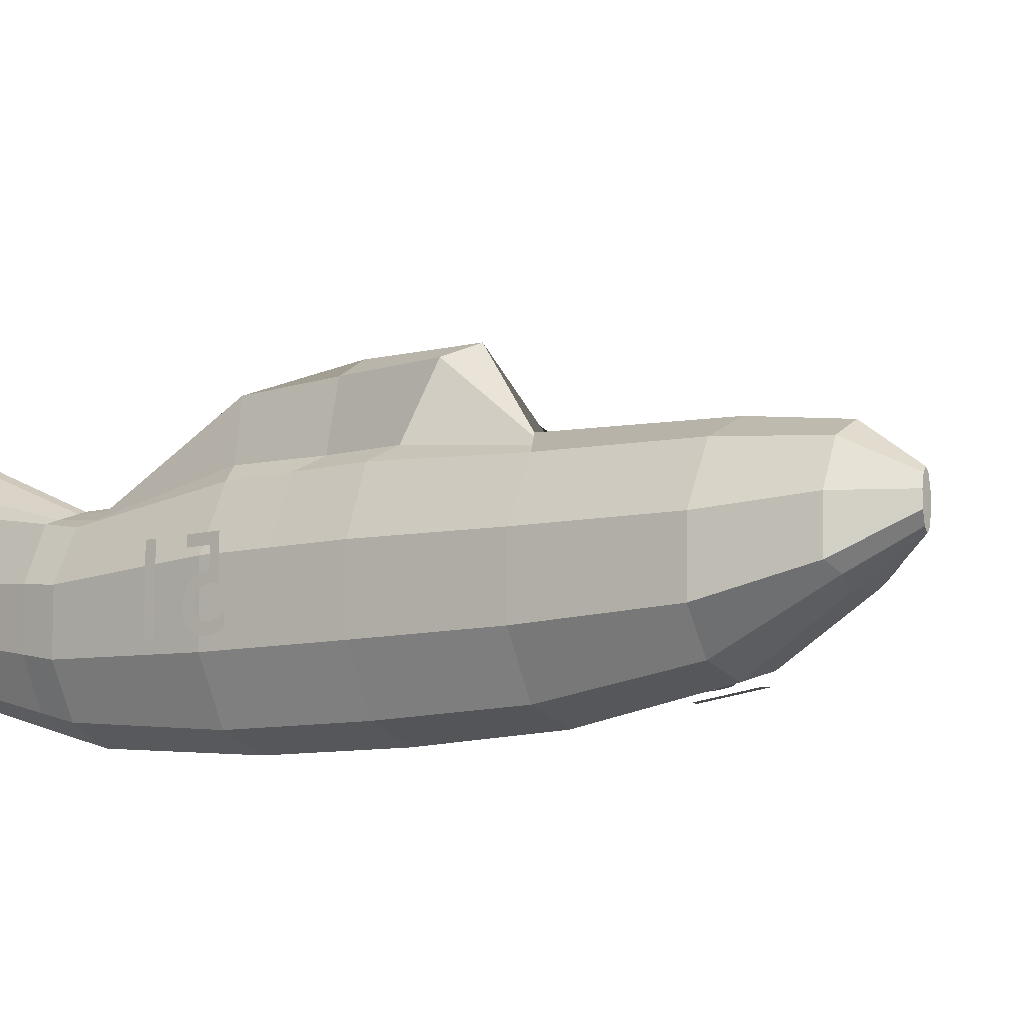
<metadata>
{"format":"obj","ext":"obj","renderer":"f3d","projection":"perspective","resolution":1024,"background":"white","views":[{"elev":-8.7,"azim":-53.6,"up":"+Y"}]}
</metadata>
<code>
o Coqpit
v 0.004614 3.778 -4.499
v 0.0189 1.539 4.441
v 0.1103 1.775 -4.455
v 0.04904 1.502 4.441
v 0.1669 1.609 -4.453
v 0.06767 1.404 4.441
v 0.1669 1.402 -4.451
v 0.06767 1.282 4.441
v 0.1103 1.234 -4.449
v 0.04904 1.184 4.441
v 0.0189 1.17 -4.448
v 0.0189 1.146 4.441
v -0.07254 1.234 -4.449
v -0.01124 1.184 4.441
v -0.129 1.402 -4.451
v -0.02987 1.282 4.441
v -0.129 1.609 -4.453
v -0.02987 1.404 4.441
v -0.07258 1.775 -4.455
v -0.01124 1.502 4.441
v 0.0563 2.273 -3.294
v 0.03418 1.895 -1.865
v 0.01955 2.541 -0.6588
v -0.009146 2.676 1.228
v 0.0106 2.04 1.629
v 0.0189 1.976 3.191
v 0.4107 1.794 3.191
v 0.4291 1.83 1.894
v 0.4291 1.83 0.6248
v 0.4272 1.83 -0.646
v 0.3659 1.714 -2.11
v 0.2055 1.94 -3.517
v 0.6528 1.316 3.191
v 0.6826 1.33 1.894
v 0.6826 1.33 0.6249
v 0.6826 1.33 -0.6439
v 0.5803 1.284 -2.109
v 0.3717 1.423 -3.542
v 0.6528 0.7685 3.186
v 0.6826 0.7184 1.894
v 0.6826 0.7118 0.625
v 0.6826 0.7116 -0.6438
v 0.5803 0.759 -2.108
v 0.3728 1.013 -3.534
v 0.4107 0.4495 3.165
v 0.4291 0.2509 1.894
v 0.4291 0.2118 0.6251
v 0.4291 0.2116 -0.6437
v 0.3659 0.336 -2.108
v 0.2376 0.689 -3.52
v 0.0189 0.3497 3.154
v 0.0189 0.1231 1.894
v 0.0189 0.06619 0.6252
v 0.0189 0.06597 -0.6437
v 0.0189 0.1745 -2.108
v 0.0189 0.5671 -3.514
v -0.3729 0.4495 3.165
v -0.3913 0.2509 1.894
v -0.3913 0.2118 0.6251
v -0.3913 0.2116 -0.6437
v -0.3281 0.336 -2.108
v -0.1998 0.689 -3.52
v -0.615 0.7685 3.186
v -0.6448 0.7184 1.894
v -0.6448 0.7118 0.625
v -0.6448 0.7116 -0.6438
v -0.5425 0.759 -2.108
v -0.335 1.013 -3.534
v -0.615 1.316 3.191
v -0.6448 1.33 1.894
v -0.6545 1.359 0.6252
v -0.6544 1.359 -0.6404
v -0.5425 1.284 -2.109
v -0.3362 1.423 -3.542
v -0.3729 1.794 3.191
v -0.3913 1.83 1.894
v -0.4424 1.892 0.6108
v -0.3931 1.892 -0.6529
v -0.3281 1.714 -2.11
v -0.232 1.94 -3.517
v -0.02608 2.68 0.2441
v 0.4291 1.83 -0.02825
v 0.6826 1.33 -0.02816
v 0.6826 0.7117 -0.02806
v 0.4291 0.2117 -0.02797
v 0.0189 0.06608 -0.02794
v -0.3913 0.2117 -0.02797
v -0.6448 0.7117 -0.02806
v -0.6544 1.359 -0.0262
v -0.417 1.892 -0.03963
v 0.1579 1.858 -3.986
v 0.2693 1.516 -3.997
v 0.2698 1.207 -3.992
v 0.1732 0.9651 -3.984
v -0.0189 1.039 -3.979
v -0.137 0.9651 -3.984
v -0.232 1.207 -3.992
v -0.2326 1.516 -3.997
v -0.1523 1.858 -3.986
v -0.01687 3.652 -3.855
v 0.0189 1.87 3.987
v 0.2739 1.737 3.987
v 0.4316 1.389 3.987
v 0.4316 0.9845 3.984
v 0.2605 0.8828 3.99
v 0.01506 0.8381 3.926
v -0.1791 0.9216 3.984
v -0.3938 0.9845 3.984
v -0.3938 1.389 3.987
v -0.2361 1.737 3.987
v 0.06044 1.899 -2.41
v 0.3276 1.768 -2.446
v 0.5305 1.317 -2.451
v 0.5308 0.8196 -2.448
v 0.3353 0.4203 -2.445
v 0.0189 0.2682 -2.444
v -0.2975 0.4203 -2.445
v -0.493 0.8196 -2.448
v -0.4933 1.317 -2.451
v -0.3052 1.768 -2.446
v 0.08835 2.191 -4.464
v 0.04278 1.51 4.441
v 0.1669 2.047 -3.518
v 0.297 1.751 -2.059
v 0.295 1.97 -0.6782
v 0.2814 2.006 0.7501
v 0.3422 1.874 1.839
v 0.3293 1.832 3.191
v 0.2794 2.01 -0.007773
v 0.1237 2.23 -3.988
v 0.221 1.765 3.987
v 0.2721 1.795 -2.438
v 0.08835 2.191 -4.464
v 0.1669 2.047 -3.518
v 0.297 1.751 -2.059
v 0.295 1.97 -0.6782
v 0.2814 2.006 0.7501
v 0.3422 1.874 1.839
v 0.3293 1.832 3.191
v 0.2794 2.01 -0.007773
v 0.1237 2.23 -3.988
v 0.221 1.765 3.987
v 0.2721 1.795 -2.438
v 0.04278 1.51 4.441
v -0.04765 2.422 -4.469
v -0.001503 1.514 4.441
v -0.1507 2.106 -3.518
v -0.2111 1.772 -2.03
v -0.2986 2.014 -0.6593
v -0.3039 2.004 0.7764
v -0.2615 1.898 1.808
v -0.2463 1.853 3.191
v -0.2573 2.009 0.115
v -0.1053 2.437 -3.989
v -0.1538 1.78 3.987
v -0.1871 1.81 -2.434
v -0.01045 3.388 -4.49
v -0.02064 2.31 -3.465
v -0.03651 1.86 -1.912
v -0.1554 2.524 -0.7264
v -0.2705 2.554 1.079
v -0.06783 1.999 1.681
v -0.05755 1.941 3.191
v -0.2455 2.535 0.2113
v -0.0351 3.302 -3.993
v -0.03087 1.844 3.987
v -0.0109 1.873 -2.417
v 0.01302 1.532 4.441
v 0.02558 1.531 4.441
v 0.02802 3.335 -4.489
v 0.06705 2.309 -3.48
v 0.1076 1.855 -1.919
v 0.1923 2.337 -0.7413
v 0.2943 2.49 0.965
v 0.1033 1.993 1.688
v 0.1057 1.936 3.191
v 0.3028 2.534 0.004644
v 0.02976 3.255 -3.993
v 0.07538 1.841 3.987
v 0.1196 1.87 -2.418
f 1 170 121 133 3 5 7 9 11 13 15 17 19 145 157
f 98 74 80 99
f 119 73 79 120
f 73 72 78 79
f 89 71 77 90
f 71 70 76 77
f 70 69 75 76
f 97 68 74 98
f 118 67 73 119
f 67 66 72 73
f 88 65 71 89
f 65 64 70 71
f 64 63 69 70
f 96 62 68 97
f 117 61 67 118
f 61 60 66 67
f 87 59 65 88
f 59 58 64 65
f 58 57 63 64
f 93 44 50 94
f 114 43 49 115
f 43 42 48 49
f 84 41 47 85
f 41 40 46 47
f 40 39 45 46
f 92 38 44 93
f 113 37 43 114
f 37 36 42 43
f 83 35 41 84
f 35 34 40 41
f 34 33 39 40
f 91 32 38 92
f 112 31 37 113
f 31 30 36 37
f 82 29 35 83
f 29 28 34 35
f 28 27 33 34
f 30 82 83 36
f 36 83 84 42
f 42 84 85 48
f 60 87 88 66
f 66 88 89 72
f 72 89 90 78
f 3 91 92 5
f 5 92 93 7
f 7 93 94 9
f 13 96 97 15
f 15 97 98 17
f 17 98 99 19
f 69 109 110 75
f 63 108 109 69
f 57 107 108 63
f 39 104 105 45
f 33 103 104 39
f 27 102 103 33
f 32 112 113 38
f 38 113 114 44
f 44 114 115 50
f 62 117 118 68
f 68 118 119 74
f 74 119 120 80
f 171 180 132 123
f 176 179 131 128
f 170 178 130 121
f 175 176 128 127
f 180 172 124 132
f 178 171 123 130
f 123 132 143 134
f 128 131 142 139
f 121 130 141 133
f 125 129 140 136
f 127 128 139 138
f 129 126 137 140
f 132 124 135 143
f 130 123 134 141
f 165 158 21 100
f 167 159 22 111
f 162 163 26 25
f 95 56 62 96
f 116 55 61 117
f 55 54 60 61
f 86 53 59 87
f 53 52 58 59
f 52 51 57 58
f 94 50 56 95
f 115 49 55 116
f 49 48 54 55
f 85 47 53 86
f 47 46 52 53
f 46 45 51 52
f 141 134 32 91
f 143 135 31 112
f 135 136 30 31
f 140 137 29 82
f 137 138 28 29
f 138 139 27 28
f 136 140 82 30
f 48 85 86 54
f 54 86 87 60
f 133 141 91 3
f 9 94 95 11
f 11 95 96 13
f 157 165 100 1
f 163 166 101 26
f 51 106 107 57
f 45 105 106 51
f 139 142 102 27
f 134 143 112 32
f 50 115 116 56
f 56 116 117 62
f 158 167 111 21
f 80 120 156 147
f 75 110 155 152
f 19 99 154 145
f 78 90 153 149
f 76 75 152 151
f 77 76 151 150
f 90 77 150 153
f 79 78 149 148
f 120 79 148 156
f 99 80 147 154
f 147 156 167 158
f 152 155 166 163
f 145 154 165 157
f 151 152 163 162
f 156 148 159 167
f 154 147 158 165
f 100 21 171 178
f 111 22 172 180
f 25 26 176 175
f 1 100 178 170
f 26 101 179 176
f 21 111 180 171
f 159 160 23 22
f 164 161 24 81
f 161 162 25 24
f 160 164 81 23
f 173 177 129 125
f 174 175 127 126
f 177 174 126 129
f 172 173 125 124
f 126 127 138 137
f 124 125 136 135
f 149 153 164 160
f 150 151 162 161
f 153 150 161 164
f 148 149 160 159
f 22 23 173 172
f 81 24 174 177
f 24 25 175 174
f 23 81 177 173
f 142 144 4 102
f 102 4 6 103
f 103 6 8 104
f 104 8 10 105
f 105 10 12 106
f 106 12 14 107
f 107 14 16 108
f 108 16 18 109
f 4 144 122 169 2 168 146 20 18 16 14 12 10 8 6
f 109 18 20 110
f 166 168 2 101
f 179 169 122 131
f 131 122 144 142
f 110 20 146 155
f 155 146 168 166
f 101 2 169 179
o Text.002
v -0.6372 1.506 -1.149
v -0.6418 1.506 -1.051
v -0.6416 0.8243 -1.051
v -0.637 0.8243 -1.149
v -0.6558 1.506 -0.753
v -0.67 1.506 -0.4503
v -0.6699 1.151 -0.4503
v -0.6682 1.158 -0.4865
v -0.6666 1.161 -0.52
v -0.6652 1.16 -0.5508
v -0.6639 1.155 -0.5788
v -0.6627 1.148 -0.6038
v -0.6617 1.137 -0.6259
v -0.6608 1.124 -0.6448
v -0.66 1.109 -0.6604
v -0.6594 1.092 -0.6728
v -0.659 1.073 -0.6818
v -0.6587 1.053 -0.6872
v -0.6587 1.031 -0.689
v -0.6587 1.015 -0.6877
v -0.6589 0.9989 -0.6839
v -0.6592 0.9838 -0.6778
v -0.6596 0.9696 -0.6696
v -0.66 0.9565 -0.6594
v -0.6606 0.9446 -0.6475
v -0.6612 0.9342 -0.6339
v -0.6619 0.9253 -0.6189
v -0.6627 0.9181 -0.6026
v -0.6635 0.9127 -0.5853
v -0.6644 0.9094 -0.5671
v -0.6653 0.9083 -0.5482
v -0.6658 0.9086 -0.5357
v -0.6664 0.9097 -0.5232
v -0.667 0.9114 -0.5107
v -0.6676 0.9139 -0.4983
v -0.6682 0.917 -0.4858
v -0.6688 0.9209 -0.4734
v -0.6694 0.9254 -0.461
v -0.6699 0.9306 -0.4486
v -0.6705 0.9365 -0.4362
v -0.6711 0.9431 -0.4239
v -0.6717 0.9503 -0.4116
v -0.6723 0.9583 -0.3994
v -0.6722 0.8573 -0.3994
v -0.6716 0.8501 -0.4138
v -0.6709 0.8437 -0.4279
v -0.6702 0.838 -0.4417
v -0.6696 0.833 -0.4552
v -0.669 0.8287 -0.4685
v -0.6684 0.825 -0.4818
v -0.6677 0.8219 -0.495
v -0.6671 0.8195 -0.5083
v -0.6665 0.8176 -0.5218
v -0.6658 0.8163 -0.5356
v -0.6652 0.8155 -0.5497
v -0.6645 0.8153 -0.5642
v -0.663 0.8171 -0.5956
v -0.6616 0.8227 -0.6254
v -0.6603 0.8316 -0.6533
v -0.6591 0.8438 -0.6792
v -0.658 0.859 -0.7028
v -0.657 0.877 -0.7239
v -0.6561 0.8977 -0.7423
v -0.6554 0.9207 -0.7578
v -0.6548 0.946 -0.7702
v -0.6544 0.9734 -0.7794
v -0.6541 1.003 -0.785
v -0.6541 1.033 -0.7869
v -0.6542 1.064 -0.785
v -0.6544 1.093 -0.7793
v -0.6549 1.121 -0.7699
v -0.6555 1.147 -0.7569
v -0.6563 1.17 -0.7405
v -0.6572 1.191 -0.7208
v -0.6583 1.209 -0.6978
v -0.6595 1.224 -0.6718
v -0.6609 1.235 -0.6428
v -0.6624 1.243 -0.611
v -0.664 1.247 -0.5764
v -0.6658 1.247 -0.5392
v -0.6658 1.418 -0.5392
v -0.6557 1.418 -0.753
f 183 181 182
f 183 184 181
f 187 261 186
f 261 185 186
f 261 262 185
f 187 260 261
f 260 258 259
f 187 258 260
f 187 257 258
f 187 256 257
f 187 255 256
f 187 188 255
f 188 254 255
f 188 189 254
f 189 253 254
f 189 190 253
f 190 252 253
f 191 252 190
f 192 252 191
f 193 252 192
f 193 251 252
f 194 251 193
f 195 251 194
f 195 250 251
f 196 250 195
f 196 249 250
f 197 249 196
f 198 249 197
f 198 248 249
f 199 248 198
f 199 247 248
f 200 247 199
f 201 247 200
f 201 246 247
f 202 246 201
f 203 246 202
f 203 245 246
f 204 245 203
f 224 222 223
f 205 245 204
f 224 221 222
f 205 244 245
f 206 244 205
f 224 220 221
f 224 219 220
f 207 244 206
f 224 218 219
f 224 217 218
f 208 244 207
f 224 216 217
f 208 243 244
f 209 243 208
f 224 215 216
f 224 214 215
f 210 243 209
f 224 213 214
f 224 212 213
f 211 243 210
f 224 211 212
f 224 243 211
f 224 242 243
f 224 241 242
f 224 240 241
f 225 240 224
f 226 240 225
f 226 239 240
f 227 239 226
f 228 239 227
f 229 239 228
f 229 238 239
f 230 238 229
f 231 238 230
f 231 237 238
f 232 237 231
f 233 237 232
f 234 237 233
f 234 236 237
f 235 236 234
o Text.001
v 0.6543 1.461 -1.165
v 0.6598 1.461 -1.067
v 0.66 0.7788 -1.067
v 0.6545 0.7788 -1.165
v 0.6766 1.461 -0.7696
v 0.6937 1.461 -0.4671
v 0.6938 1.106 -0.4671
v 0.6918 1.113 -0.5032
v 0.6899 1.115 -0.5367
v 0.6881 1.114 -0.5675
v 0.6866 1.11 -0.5955
v 0.6851 1.102 -0.6205
v 0.6839 1.092 -0.6425
v 0.6828 1.079 -0.6614
v 0.682 1.064 -0.6771
v 0.6813 1.046 -0.6895
v 0.6808 1.027 -0.6984
v 0.6805 1.007 -0.7038
v 0.6804 0.9858 -0.7057
v 0.6804 0.9693 -0.7044
v 0.6807 0.9534 -0.7006
v 0.681 0.9383 -0.6945
v 0.6815 0.9241 -0.6863
v 0.6821 0.911 -0.6761
v 0.6827 0.8991 -0.6641
v 0.6835 0.8887 -0.6506
v 0.6843 0.8798 -0.6356
v 0.6853 0.8726 -0.6193
v 0.6862 0.8672 -0.602
v 0.6873 0.8639 -0.5838
v 0.6883 0.8628 -0.5649
v 0.689 0.8631 -0.5524
v 0.6898 0.8642 -0.54
v 0.6905 0.8659 -0.5275
v 0.6912 0.8684 -0.515
v 0.6919 0.8715 -0.5026
v 0.6926 0.8754 -0.4902
v 0.6933 0.8799 -0.4777
v 0.694 0.8851 -0.4654
v 0.6947 0.891 -0.453
v 0.6954 0.8976 -0.4407
v 0.696 0.9048 -0.4284
v 0.6967 0.9128 -0.4161
v 0.6968 0.8118 -0.4161
v 0.6959 0.8046 -0.4306
v 0.6952 0.7982 -0.4447
v 0.6944 0.7925 -0.4585
v 0.6936 0.7875 -0.4719
v 0.6929 0.7832 -0.4853
v 0.6921 0.7795 -0.4985
v 0.6914 0.7764 -0.5118
v 0.6906 0.774 -0.5251
v 0.6899 0.7721 -0.5386
v 0.6891 0.7708 -0.5523
v 0.6883 0.77 -0.5664
v 0.6875 0.7698 -0.5809
v 0.6857 0.7716 -0.6123
v 0.684 0.7772 -0.6421
v 0.6824 0.7861 -0.67
v 0.681 0.7983 -0.6959
v 0.6796 0.8135 -0.7194
v 0.6784 0.8315 -0.7405
v 0.6774 0.8522 -0.7589
v 0.6765 0.8752 -0.7744
v 0.6758 0.9005 -0.7869
v 0.6753 0.9279 -0.796
v 0.6749 0.957 -0.8016
v 0.6748 0.9878 -0.8035
v 0.6749 1.019 -0.8016
v 0.6752 1.048 -0.7959
v 0.6758 1.076 -0.7865
v 0.6765 1.101 -0.7735
v 0.6774 1.125 -0.7571
v 0.6785 1.145 -0.7374
v 0.6798 1.163 -0.7145
v 0.6813 1.178 -0.6885
v 0.6829 1.19 -0.6595
v 0.6847 1.198 -0.6276
v 0.6867 1.202 -0.5931
v 0.6888 1.202 -0.5559
v 0.6887 1.373 -0.5559
v 0.6767 1.373 -0.7696
f 265 263 264
f 265 266 263
f 269 343 268
f 343 267 268
f 343 344 267
f 269 342 343
f 342 340 341
f 269 340 342
f 269 339 340
f 269 338 339
f 269 337 338
f 269 270 337
f 270 336 337
f 270 271 336
f 271 335 336
f 271 272 335
f 272 334 335
f 273 334 272
f 274 334 273
f 275 334 274
f 275 333 334
f 276 333 275
f 277 333 276
f 277 332 333
f 278 332 277
f 278 331 332
f 279 331 278
f 280 331 279
f 280 330 331
f 281 330 280
f 281 329 330
f 282 329 281
f 283 329 282
f 283 328 329
f 284 328 283
f 285 328 284
f 285 327 328
f 286 327 285
f 306 304 305
f 287 327 286
f 306 303 304
f 287 326 327
f 288 326 287
f 306 302 303
f 306 301 302
f 289 326 288
f 306 300 301
f 306 299 300
f 290 326 289
f 306 298 299
f 290 325 326
f 291 325 290
f 306 297 298
f 306 296 297
f 292 325 291
f 306 295 296
f 306 294 295
f 293 325 292
f 306 293 294
f 306 325 293
f 306 324 325
f 306 323 324
f 306 322 323
f 307 322 306
f 308 322 307
f 308 321 322
f 309 321 308
f 310 321 309
f 311 321 310
f 311 320 321
f 312 320 311
f 313 320 312
f 313 319 320
f 314 319 313
f 315 319 314
f 316 319 315
f 316 318 319
f 317 318 316
o Text
v 4.708 0.72 -0.1752
v 4.61 0.72 -0.1752
v 4.61 0.8136 0.5004
v 4.708 0.8136 0.5004
v 4.312 0.72 -0.1752
v 4.009 0.72 -0.1752
v 4.009 0.7687 0.1765
v 4.045 0.7678 0.1697
v 4.079 0.7674 0.1669
v 4.109 0.7675 0.1679
v 4.137 0.7681 0.1723
v 4.163 0.7692 0.1798
v 4.185 0.7706 0.1902
v 4.204 0.7724 0.2031
v 4.219 0.7745 0.2183
v 4.232 0.7769 0.2354
v 4.241 0.7795 0.2541
v 4.246 0.7823 0.2742
v 4.248 0.7852 0.2953
v 4.247 0.7875 0.3117
v 4.243 0.7896 0.3274
v 4.237 0.7917 0.3424
v 4.228 0.7937 0.3564
v 4.218 0.7955 0.3694
v 4.206 0.7971 0.3811
v 4.193 0.7985 0.3915
v 4.178 0.7998 0.4003
v 4.161 0.8007 0.4074
v 4.144 0.8015 0.4127
v 4.126 0.8019 0.416
v 4.107 0.8021 0.4172
v 4.094 0.802 0.4168
v 4.082 0.8019 0.4158
v 4.069 0.8017 0.414
v 4.057 0.8013 0.4116
v 4.044 0.8009 0.4085
v 4.032 0.8004 0.4046
v 4.02 0.7997 0.4002
v 4.007 0.799 0.395
v 3.995 0.7982 0.3892
v 3.982 0.7973 0.3826
v 3.97 0.7963 0.3755
v 3.958 0.7952 0.3676
v 3.958 0.8091 0.4677
v 3.972 0.8101 0.4747
v 3.986 0.8109 0.4811
v 4 0.8117 0.4867
v 4.014 0.8124 0.4917
v 4.027 0.813 0.496
v 4.04 0.8135 0.4996
v 4.054 0.8139 0.5026
v 4.067 0.8143 0.5051
v 4.08 0.8145 0.5069
v 4.094 0.8147 0.5083
v 4.108 0.8148 0.509
v 4.123 0.8149 0.5093
v 4.154 0.8146 0.5074
v 4.184 0.8138 0.5019
v 4.212 0.8126 0.4931
v 4.238 0.8109 0.481
v 4.262 0.8089 0.466
v 4.283 0.8064 0.4481
v 4.301 0.8035 0.4276
v 4.317 0.8004 0.4048
v 4.329 0.7969 0.3797
v 4.338 0.7931 0.3527
v 4.344 0.7891 0.3238
v 4.346 0.7849 0.2933
v 4.344 0.7807 0.2628
v 4.338 0.7767 0.2337
v 4.329 0.7729 0.2063
v 4.316 0.7693 0.1809
v 4.299 0.7661 0.1578
v 4.28 0.7633 0.1372
v 4.257 0.7608 0.1194
v 4.231 0.7588 0.1046
v 4.202 0.7572 0.09317
v 4.17 0.7561 0.0853
v 4.135 0.7555 0.08128
v 4.098 0.7555 0.08136
v 4.098 0.7321 -0.08802
v 4.312 0.7321 -0.08802
v 3.868 0.777 0.2359
v 3.625 0.777 0.2359
v 3.625 0.7897 0.328
v 3.868 0.7897 0.328
v 3.145 0.72 -0.1752
v 3.145 0.8136 0.5004
v 3.243 0.8136 0.5004
v 3.243 0.7731 0.2082
v 3.345 0.7731 0.2082
v 3.383 0.7729 0.2065
v 3.417 0.7722 0.2015
v 3.447 0.7711 0.1935
v 3.475 0.7696 0.1827
v 3.499 0.7677 0.1692
v 3.519 0.7655 0.1533
v 3.536 0.763 0.1352
v 3.55 0.7602 0.1151
v 3.561 0.7572 0.09323
v 3.569 0.7539 0.06977
v 3.573 0.7505 0.04495
v 3.575 0.7469 0.01896
v 3.573 0.7432 -0.007333
v 3.569 0.7397 -0.03257
v 3.562 0.7364 -0.05651
v 3.552 0.7333 -0.07892
v 3.538 0.7305 -0.09957
v 3.522 0.7279 -0.1182
v 3.503 0.7256 -0.1347
v 3.48 0.7237 -0.1486
v 3.455 0.7221 -0.1599
v 3.426 0.7209 -0.1682
v 3.393 0.7202 -0.1734
v 3.358 0.72 -0.1752
v 3.243 0.7321 -0.08802
v 3.358 0.7321 -0.08802
v 3.379 0.7322 -0.08694
v 3.397 0.7326 -0.08383
v 3.414 0.7333 -0.07889
v 3.427 0.7342 -0.07232
v 3.439 0.7353 -0.06431
v 3.449 0.7366 -0.05508
v 3.457 0.738 -0.04482
v 3.464 0.7396 -0.03372
v 3.468 0.7412 -0.02199
v 3.471 0.7429 -0.00983
v 3.473 0.7446 0.002566
v 3.474 0.7463 0.015
v 3.473 0.7486 0.03123
v 3.47 0.7507 0.04623
v 3.465 0.7526 0.05997
v 3.459 0.7543 0.07241
v 3.451 0.7558 0.08351
v 3.441 0.7572 0.09325
v 3.43 0.7583 0.1016
v 3.417 0.7593 0.1085
v 3.403 0.76 0.1139
v 3.388 0.7606 0.1178
v 3.372 0.7609 0.1202
v 3.354 0.761 0.121
v 3.243 0.761 0.121
v 3.003 0.72 -0.1752
v 2.912 0.72 -0.1752
v 2.685 0.7584 0.1022
v 2.459 0.72 -0.1752
v 2.367 0.72 -0.1752
v 2.367 0.8136 0.5004
v 2.465 0.8136 0.5004
v 2.465 0.7407 -0.02561
v 2.467 0.7407 -0.02561
v 2.677 0.777 0.2359
v 2.693 0.777 0.2359
v 2.903 0.7407 -0.02561
v 2.905 0.7407 -0.02561
v 2.905 0.8136 0.5004
v 3.003 0.8136 0.5004
f 347 345 346
f 347 348 345
f 351 425 350
f 425 349 350
f 425 426 349
f 351 424 425
f 424 422 423
f 351 422 424
f 351 421 422
f 351 420 421
f 351 419 420
f 351 352 419
f 352 418 419
f 352 353 418
f 353 417 418
f 353 354 417
f 354 416 417
f 355 416 354
f 356 416 355
f 357 416 356
f 357 415 416
f 358 415 357
f 359 415 358
f 359 414 415
f 360 414 359
f 360 413 414
f 361 413 360
f 362 413 361
f 362 412 413
f 363 412 362
f 363 411 412
f 364 411 363
f 365 411 364
f 365 410 411
f 366 410 365
f 367 410 366
f 367 409 410
f 368 409 367
f 388 386 387
f 369 409 368
f 388 385 386
f 369 408 409
f 370 408 369
f 388 384 385
f 388 383 384
f 371 408 370
f 388 382 383
f 388 381 382
f 372 408 371
f 388 380 381
f 372 407 408
f 373 407 372
f 388 379 380
f 388 378 379
f 374 407 373
f 388 377 378
f 388 376 377
f 375 407 374
f 388 375 376
f 388 407 375
f 388 406 407
f 388 405 406
f 388 404 405
f 389 404 388
f 390 404 389
f 390 403 404
f 391 403 390
f 392 403 391
f 393 403 392
f 393 402 403
f 394 402 393
f 395 402 394
f 395 401 402
f 396 401 395
f 397 401 396
f 398 401 397
f 398 400 401
f 399 400 398
f 429 427 428
f 429 430 427
f 432 460 431
f 460 459 431
f 460 458 459
f 460 457 458
f 460 456 457
f 460 455 456
f 460 454 455
f 460 453 454
f 460 452 453
f 460 461 452
f 461 451 452
f 432 486 460
f 462 451 461
f 463 451 462
f 464 451 463
f 464 450 451
f 465 450 464
f 466 450 465
f 467 450 466
f 467 449 450
f 468 449 467
f 469 449 468
f 470 449 469
f 470 448 449
f 471 448 470
f 472 448 471
f 472 447 448
f 473 447 472
f 474 447 473
f 474 446 447
f 475 446 474
f 475 445 446
f 476 445 475
f 477 445 476
f 477 444 445
f 478 444 477
f 479 444 478
f 479 443 444
f 480 443 479
f 481 443 480
f 482 443 481
f 483 443 482
f 483 442 443
f 484 442 483
f 485 442 484
f 432 434 486
f 434 485 486
f 434 442 485
f 434 441 442
f 434 440 441
f 434 439 440
f 434 438 439
f 434 437 438
f 434 436 437
f 434 435 436
f 432 433 434
f 492 490 491
f 492 494 490
f 494 495 490
f 495 489 490
f 489 487 488
f 489 498 487
f 498 499 487
f 499 501 487
f 492 493 494
f 496 489 495
f 489 497 498
f 500 501 499
f 496 497 489

</code>
